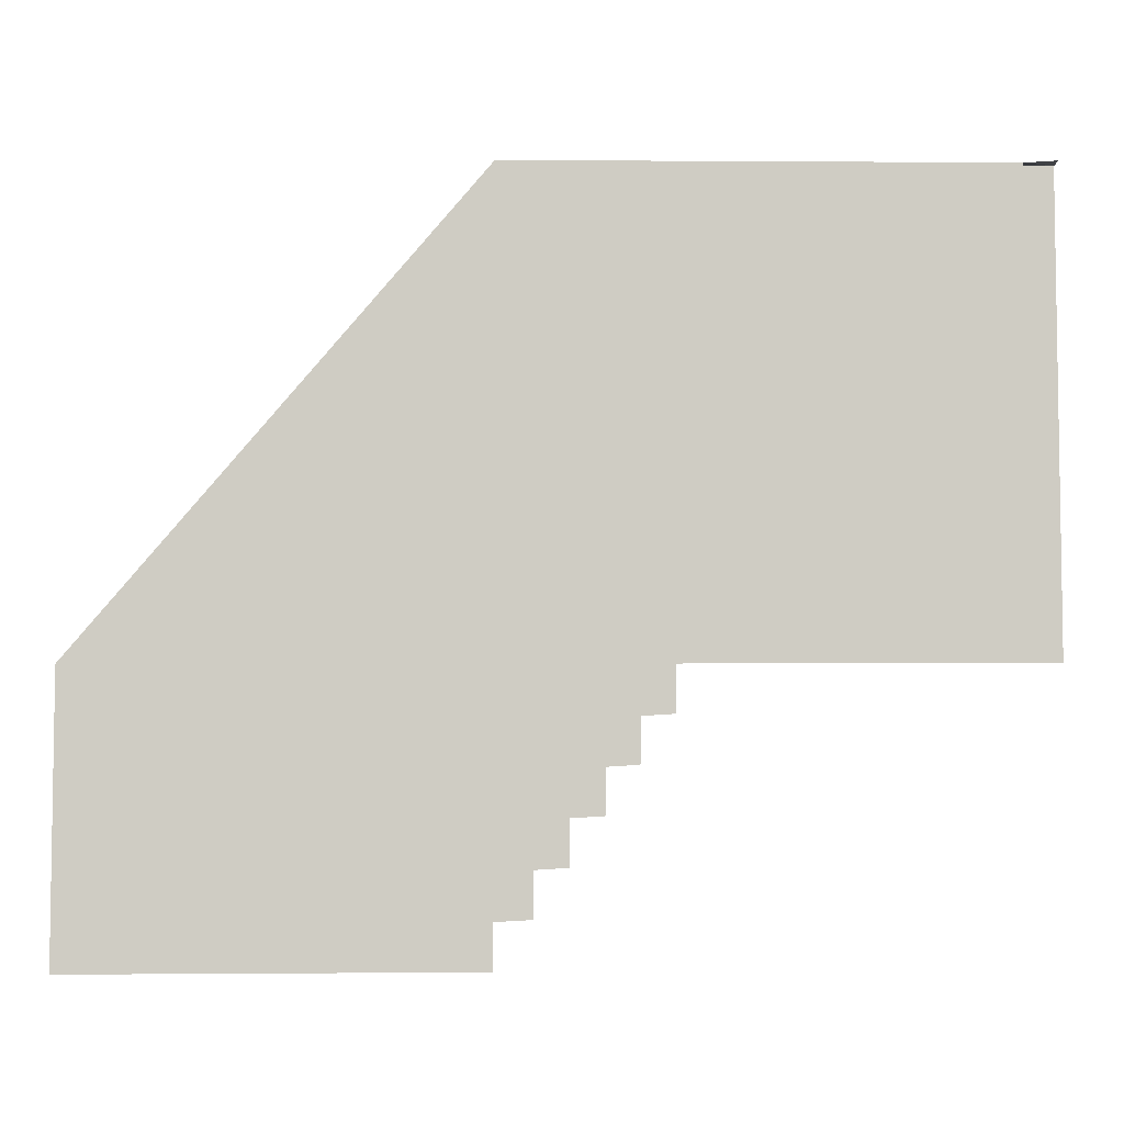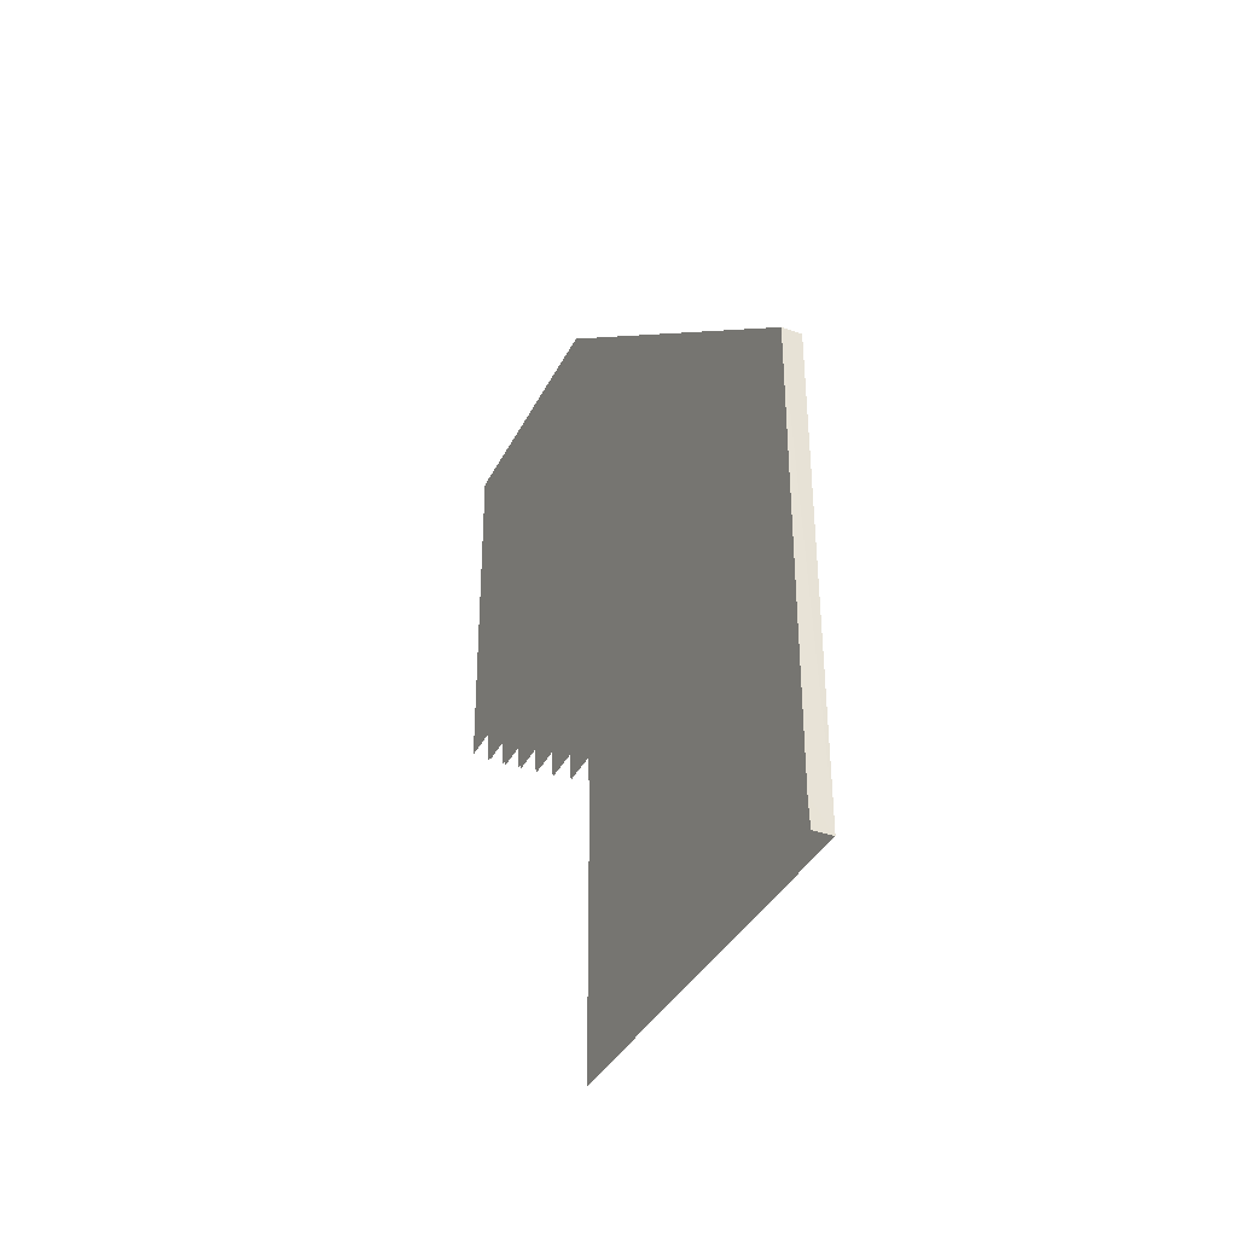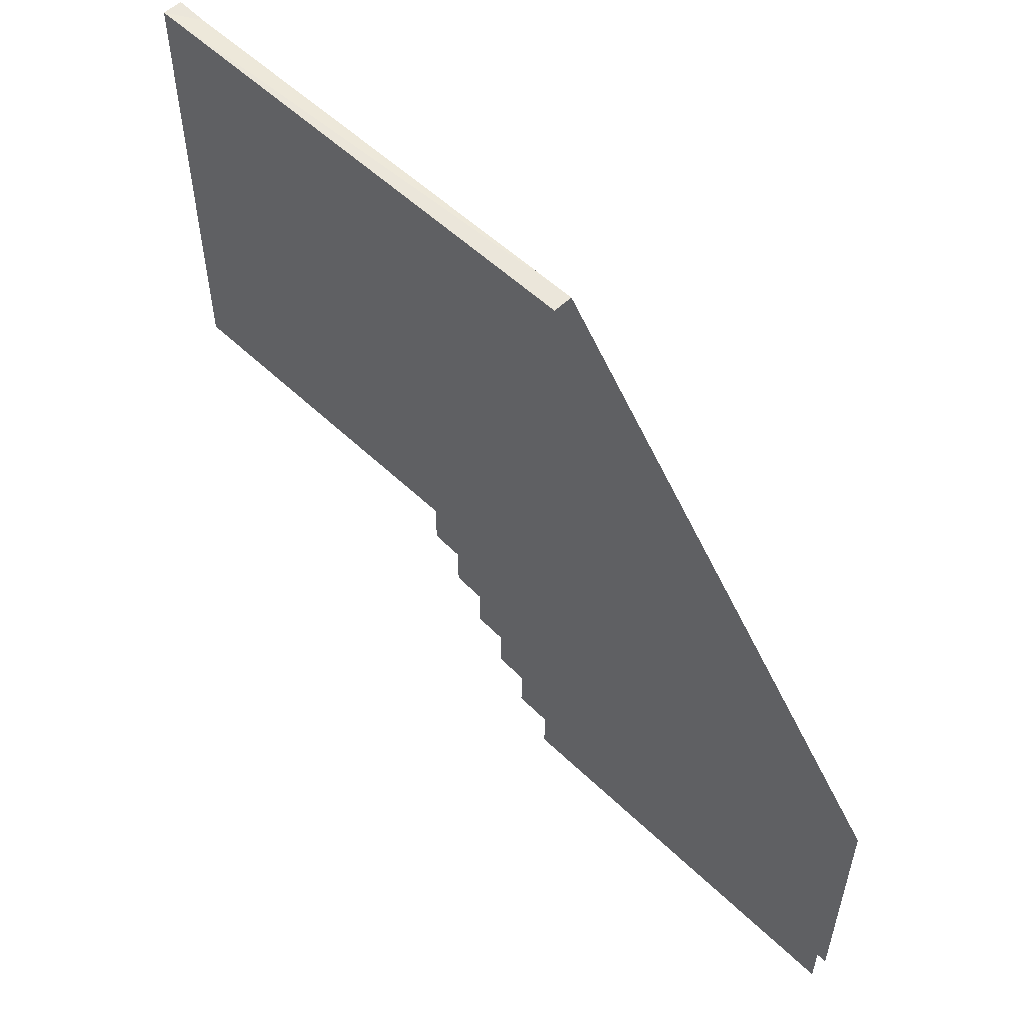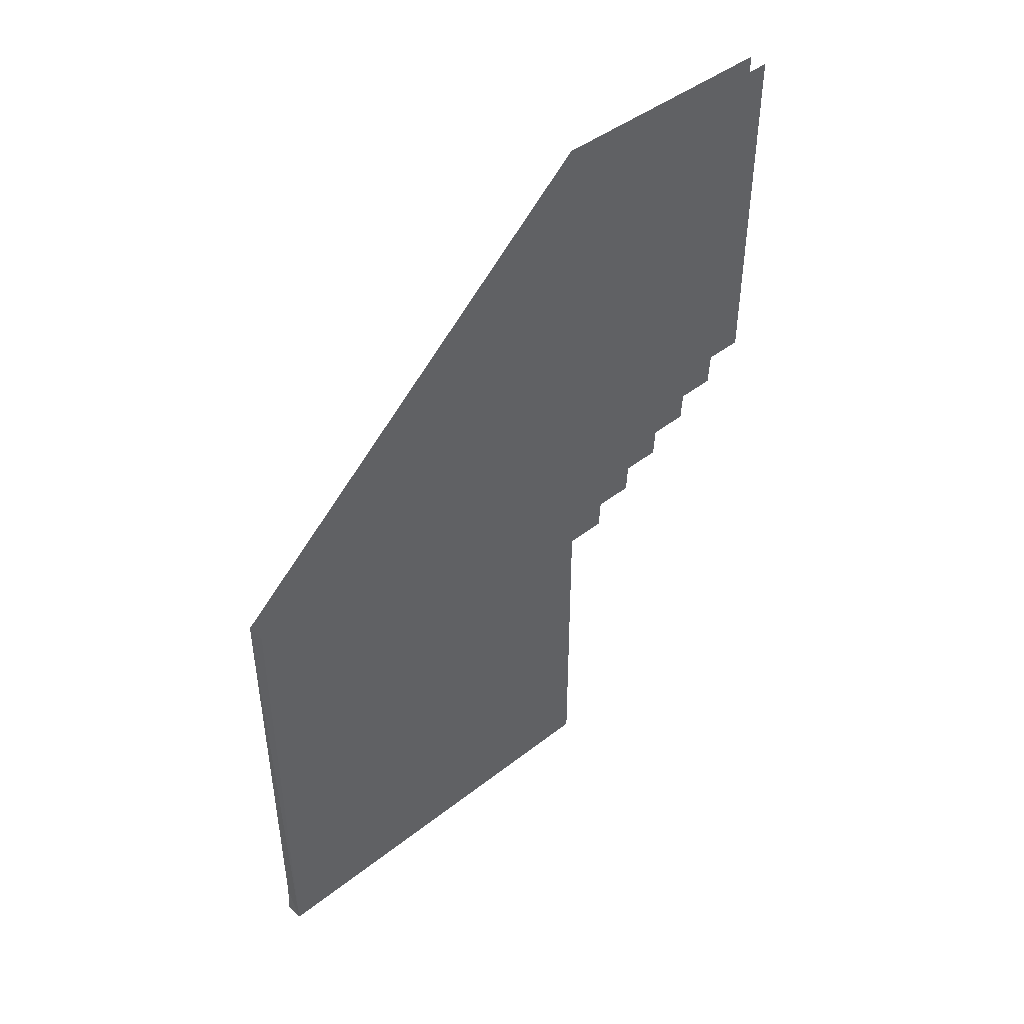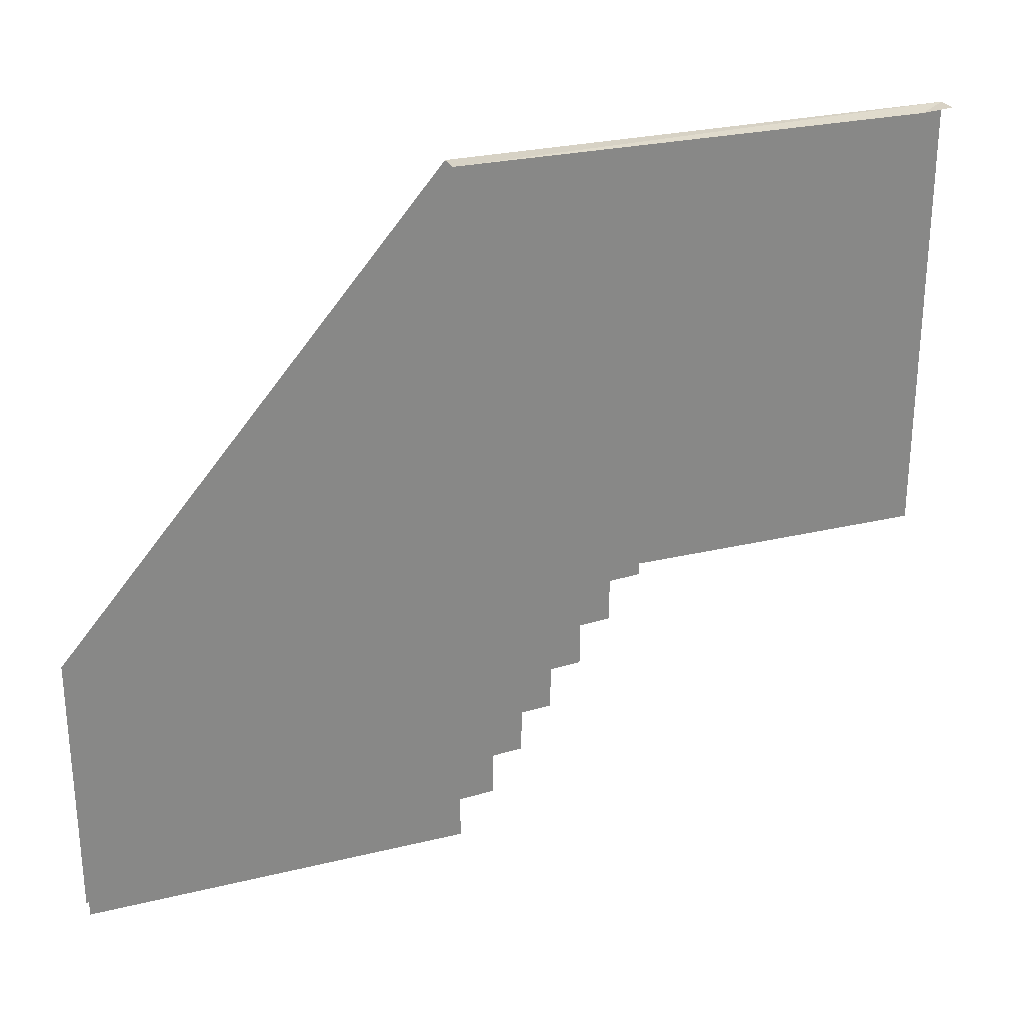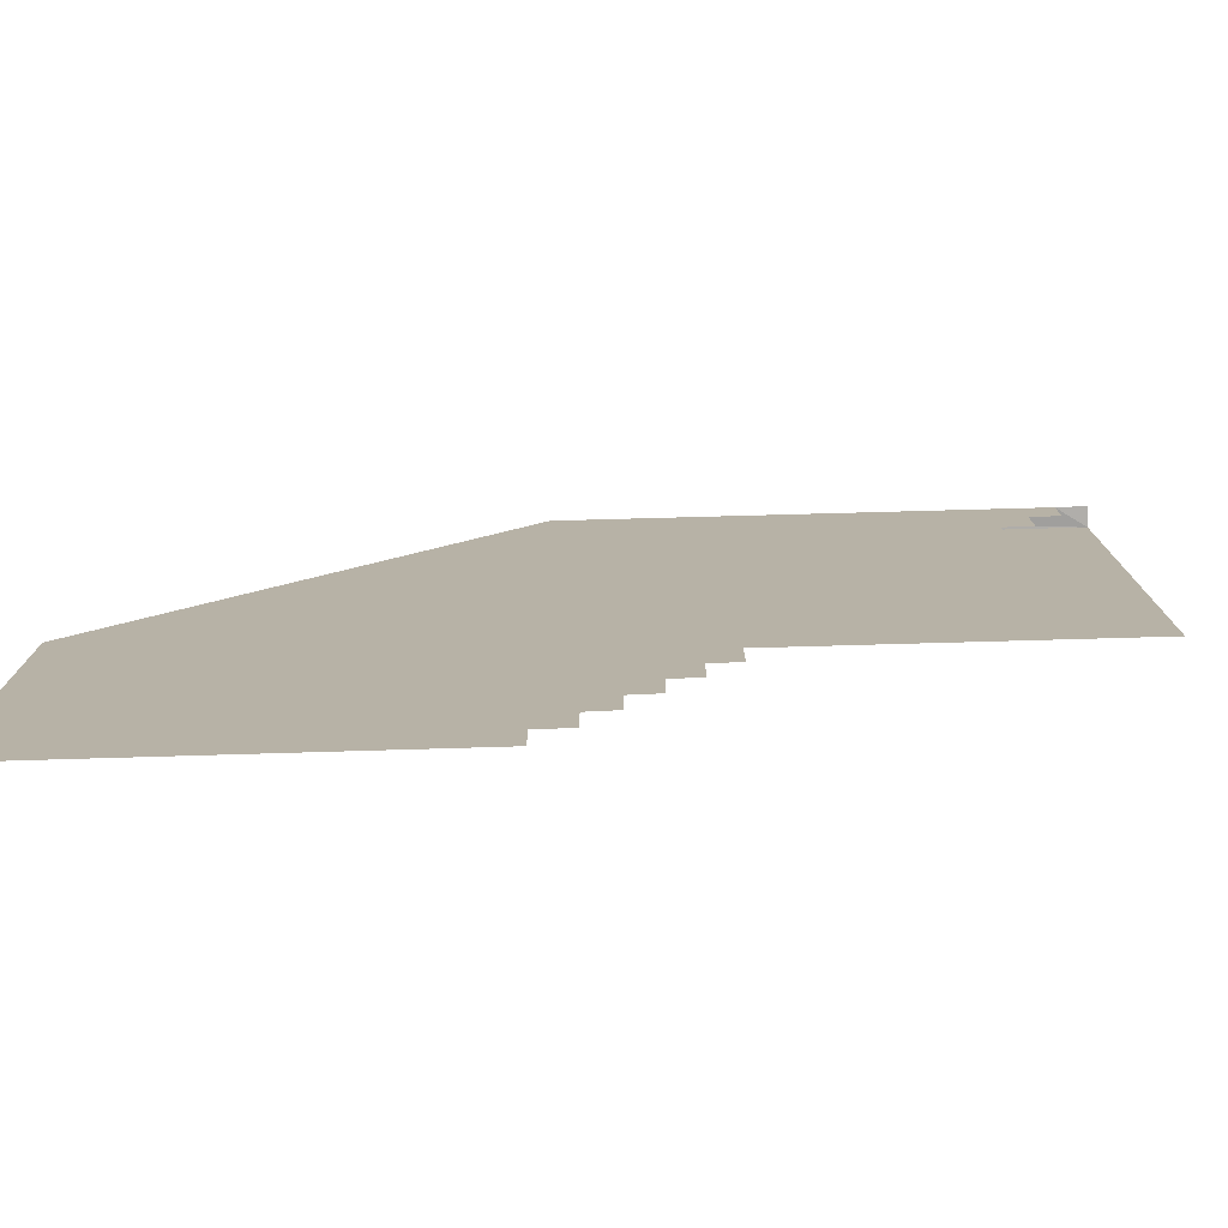
<metadata>
{"format":"obj","ext":"obj","renderer":"f3d","projection":"perspective","resolution":1024,"background":"white","views":[{"elev":-5.5,"azim":-90.2,"up":"+Z"},{"elev":-37.2,"azim":-24.3,"up":"+Y"},{"elev":54.8,"azim":135.2,"up":"+Z"},{"elev":44.2,"azim":47.6,"up":"+Y"},{"elev":27.4,"azim":-110.2,"up":"+Z"},{"elev":-77.3,"azim":-88.4,"up":"+Z"}]}
</metadata>
<code>
v 161.2 243.6 -350
v 161.2 208.8 -300
v 161.2 261.1 -375
v 161.2 226.2 -325
v 161.2 191.4 -275
v 161.2 261.1 -351.1
v 161.2 226.2 -301.1
v 161.2 191.4 -250
v 161.2 243.6 -326.1
v 161.2 208.8 -276.1
v 161.2 280.8 -376.1
v 161.2 280.8 -250
v 161.2 280.8 -400
v 161.2 494.7 -250
v 161.2 494.7 -401.1
v 150 69.61 -100
v 150 34.81 -50
v 150 121.8 -175
v 150 87.02 -125
v 150 52.21 -75
v 150 17.4 -25
v 150 121.8 -151.1
v 150 87.02 -101.1
v 150 52.21 -51.08
v 150 17.4 -1.082
v 150 139.2 -176.1
v 150 69.61 -76.08
v 150 34.81 -26.08
v 150 494.7 -251.1
v 150 280.8 -0
v 150 104.4 -150
v 150 104.4 -126.1
v 161.2 -9e-06 -0
v 150 -9e-06 -0
v 161.2 280.8 -0
v 161.2 -9e-06 -250
v 161.2 280.8 -0
v 150 174 -250
v 150 156.6 -201.1
v 150 139.2 -200
v 150 174 -226.1
v 150 156.6 -225
v 150 191.4 -251.1
v 150 280.8 -251
v 150 243.6 -350
v 150 208.8 -300
v 150 261.1 -375
v 150 226.2 -325
v 150 191.4 -275
v 150 261.1 -351.1
v 150 226.2 -301.1
v 150 243.6 -326.1
v 150 208.8 -276.1
v 150 280.8 -376.1
v 150 280.8 -400
v 150 494.7 -401.1
f 10 8 5
f 7 10 2
f 9 7 4
f 6 9 1
f 11 6 3
f 12 10 7
f 12 7 9
f 12 9 6
f 11 12 6
f 12 8 10
f 14 11 13
f 14 13 15
f 14 12 11
f 28 21 25
f 25 34 33
f 24 17 28
f 27 20 24
f 23 16 27
f 32 19 23
f 22 31 32
f 26 18 22
f 30 24 28
f 30 27 24
f 30 23 27
f 30 32 23
f 30 22 32
f 30 26 22
f 30 39 26
f 30 28 25
f 8 12 37
f 30 33 37 35
f 30 25 33
f 41 42 39
f 39 40 26
f 43 38 41
f 30 41 39
f 30 43 41
f 30 29 44
f 12 14 37
f 30 44 43
f 33 8 37
f 33 36 8
f 53 49 43
f 51 46 53
f 52 48 51
f 50 45 52
f 54 47 50
f 44 51 53
f 44 52 51
f 44 50 52
f 54 50 44
f 44 53 43
f 29 55 54
f 29 56 55
f 29 54 44

</code>
